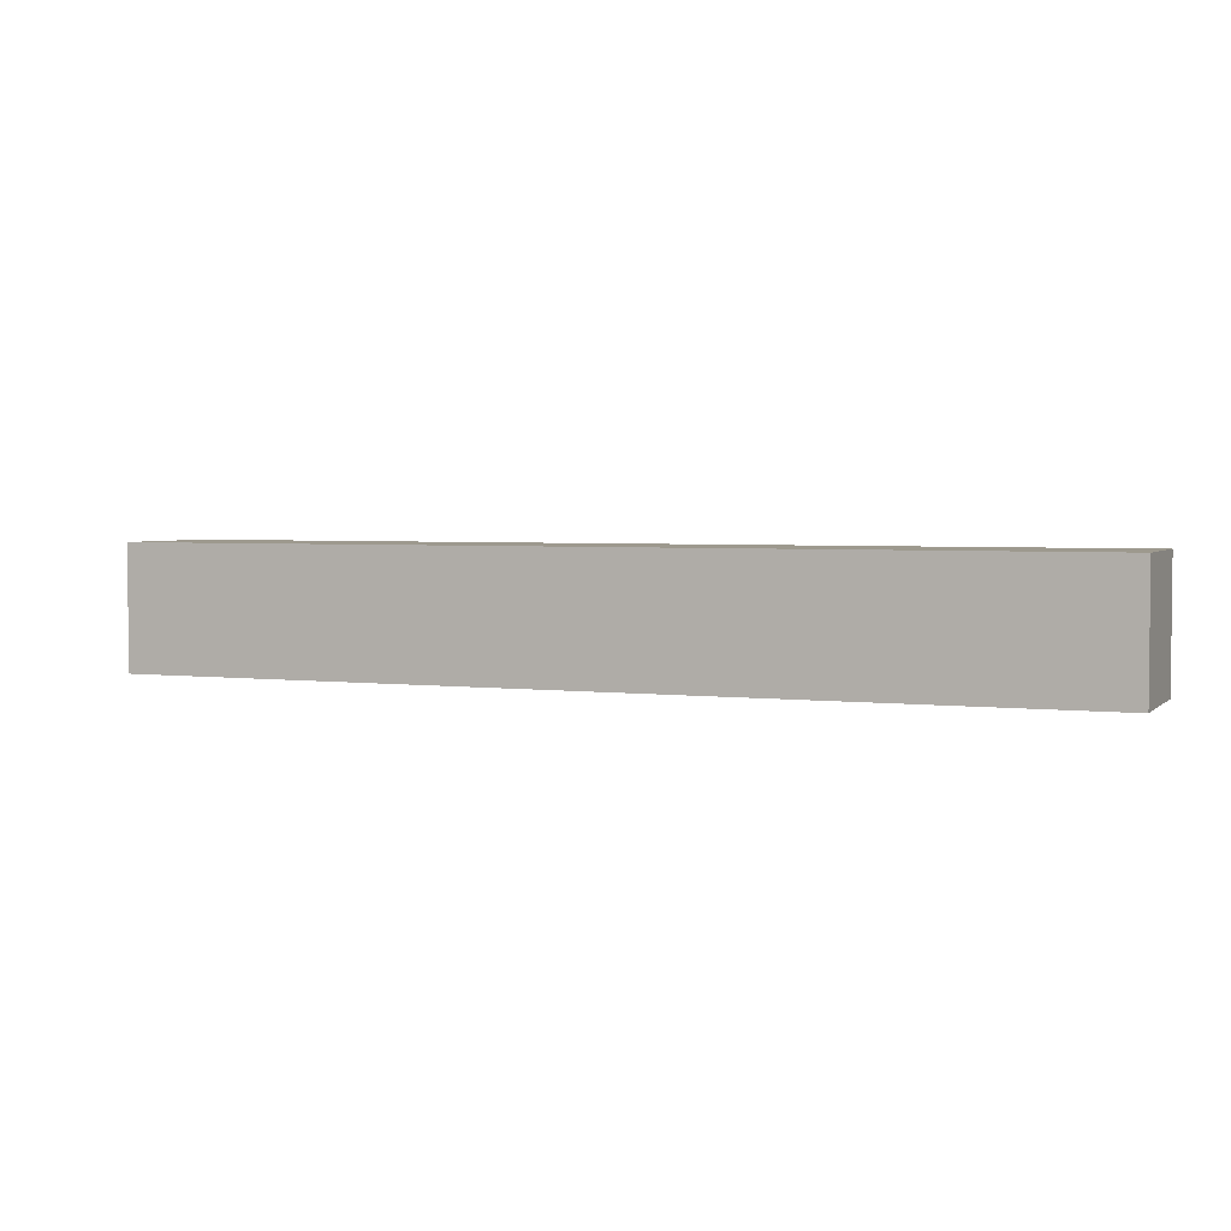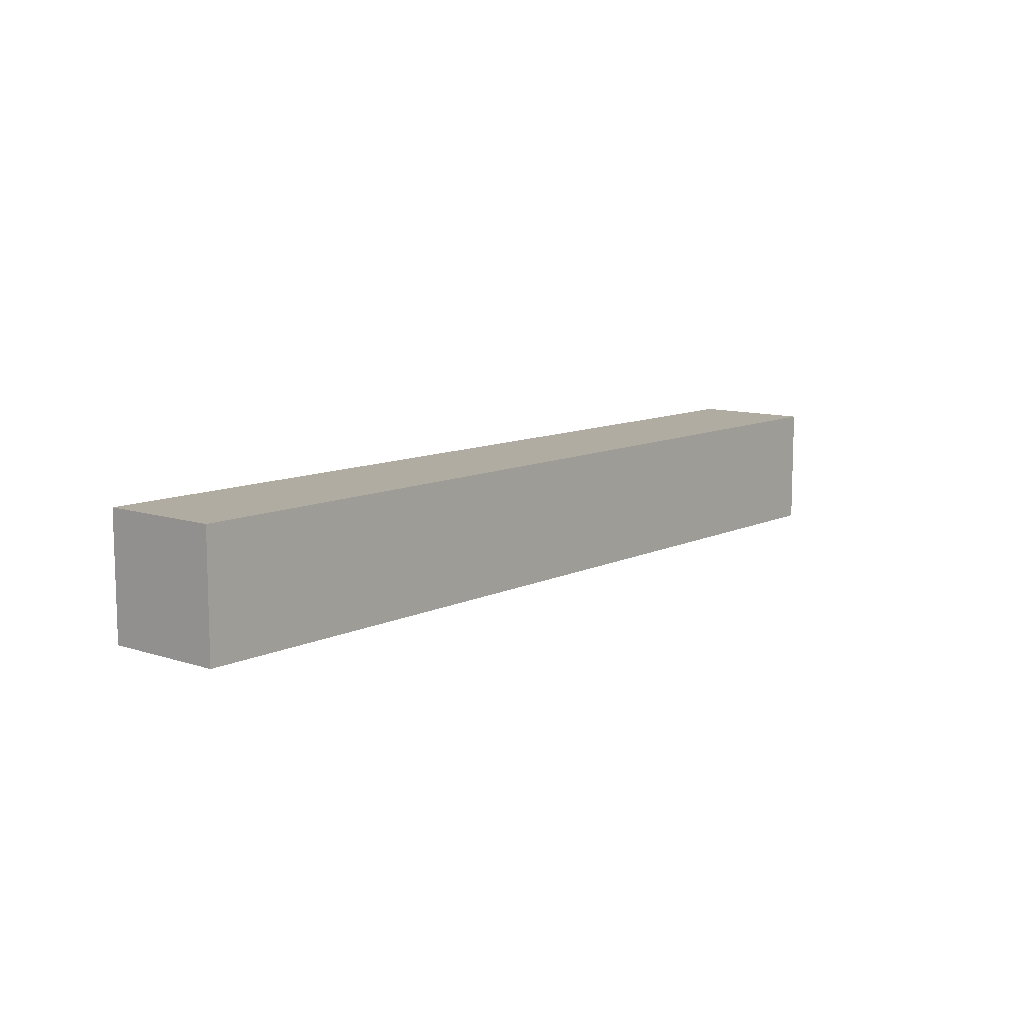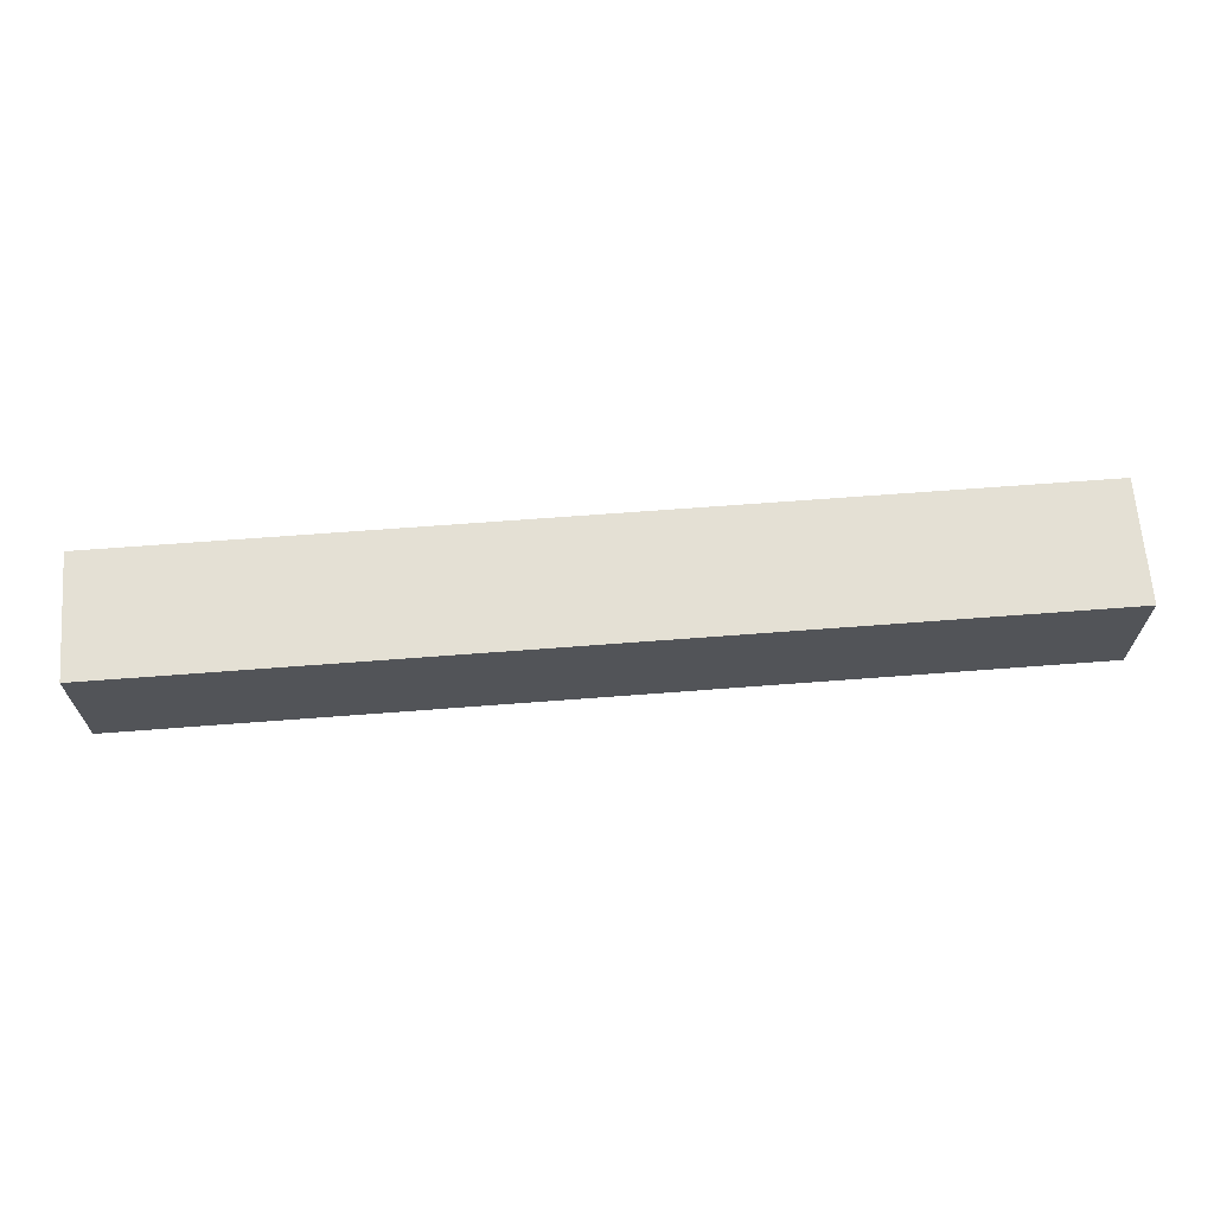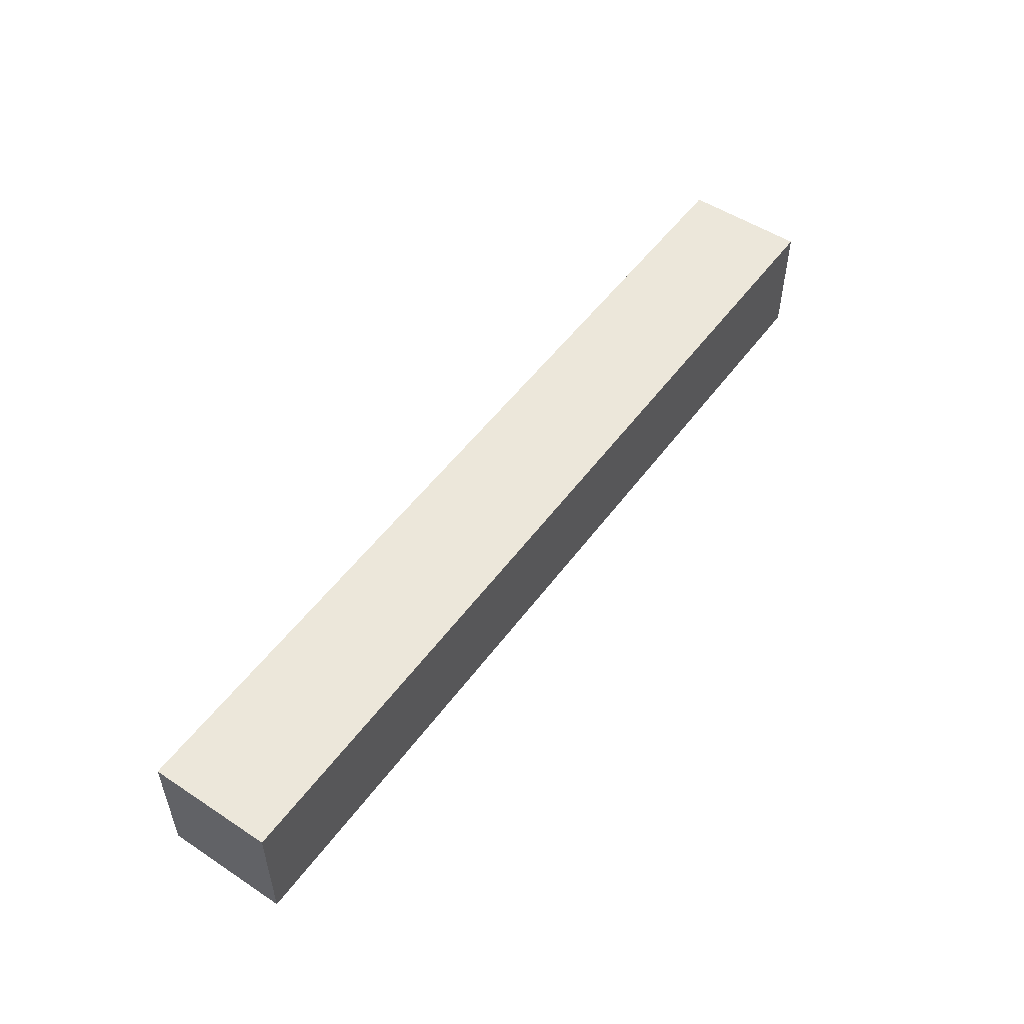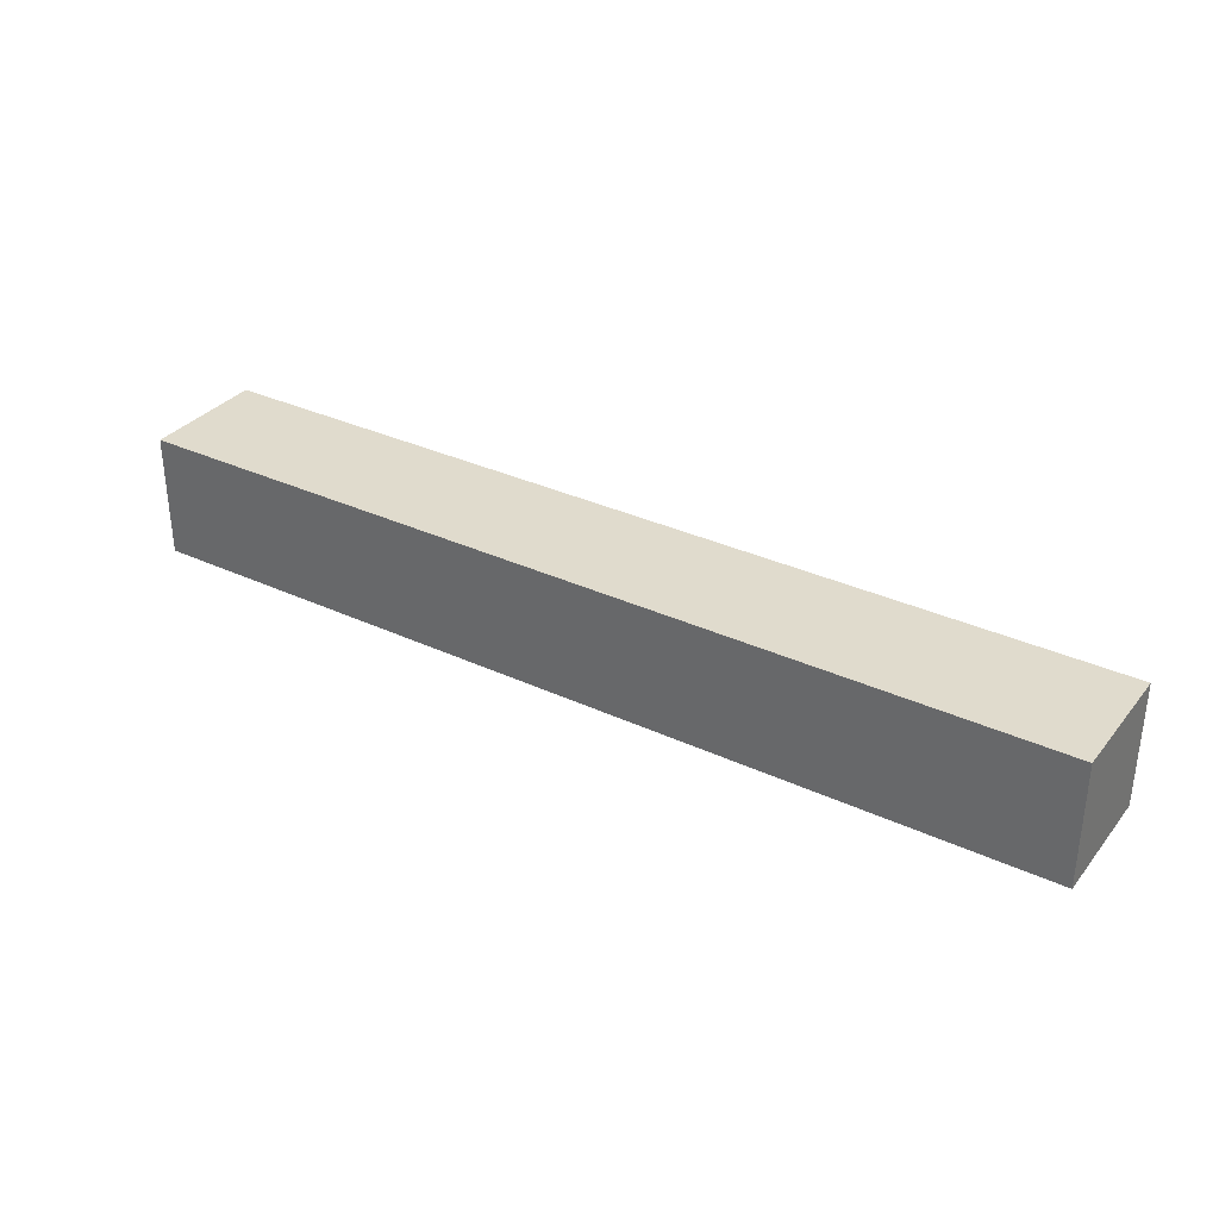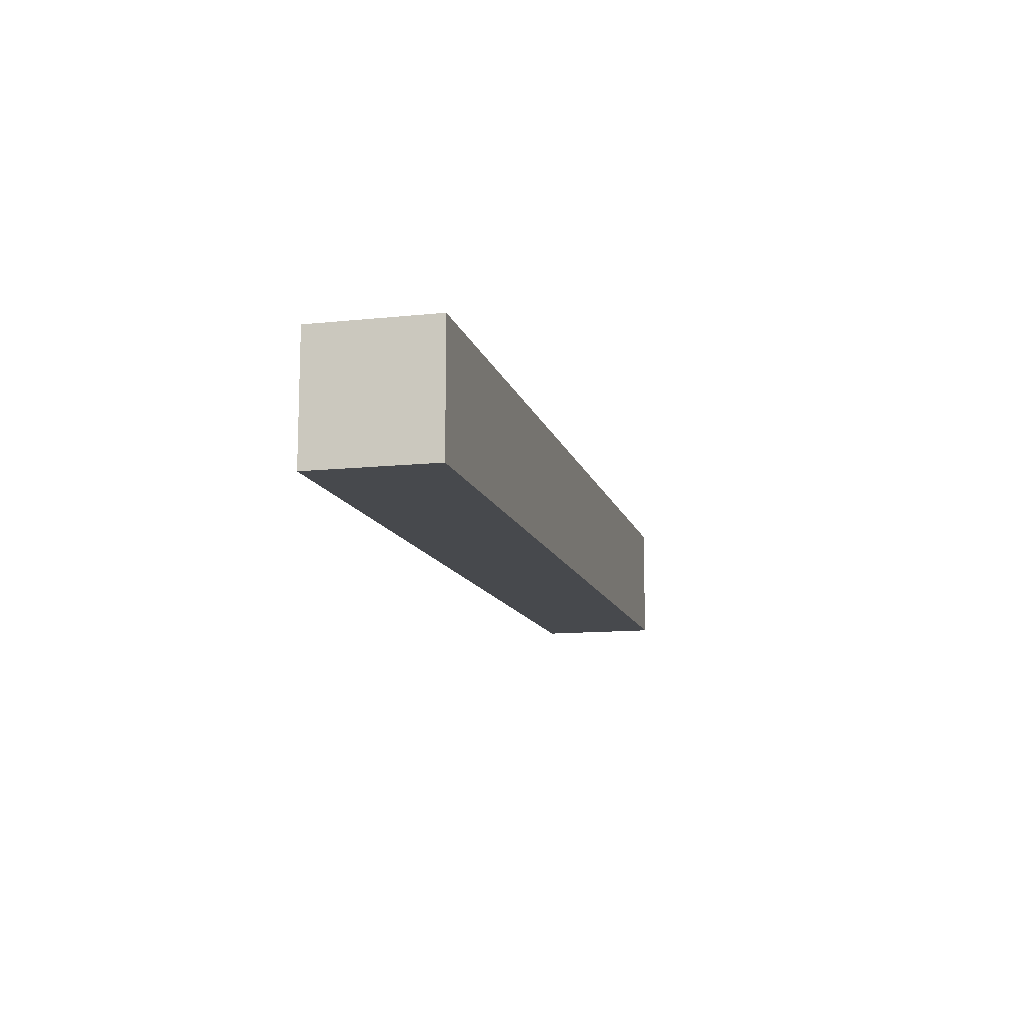
<metadata>
{"format":"obj","ext":"obj","renderer":"f3d","projection":"perspective","resolution":1024,"background":"white","views":[{"elev":3.3,"azim":22.4,"up":"+Z"},{"elev":10.2,"azim":-50.2,"up":"+Z"},{"elev":66.2,"azim":-4.4,"up":"+Y"},{"elev":52.0,"azim":-54.7,"up":"+Z"},{"elev":33.2,"azim":-147.4,"up":"+Y"},{"elev":-12.2,"azim":-76.1,"up":"+Z"}]}
</metadata>
<code>
v 0 0 5
v 0 1.45 5
v 11 1.45 5
v 11 0 5
v 0 0 6.45
v 0 0 5
v 11 0 5
v 11 0 6.45
v 0 1.45 6.45
v 0 0 6.45
v 11 0 6.45
v 11 1.45 6.45
v 0 1.45 5
v 0 1.45 6.45
v 11 1.45 6.45
v 11 1.45 5
v 11 1.45 5
v 11 1.45 6.45
v 11 0 6.45
v 11 0 5
v 0 1.45 6.45
v 0 1.45 5
v 0 0 5
v 0 0 6.45
g 9a35319e-e307-11ea-9772-54bf646e7e1f
f 1 2 4
f 4 2 3
g 9a364312-e307-11ea-ac77-54bf646e7e1f
f 5 6 8
f 8 6 7
g 9a375470-e307-11ea-8d5f-54bf646e7e1f
f 9 10 12
f 12 10 11
g 9a3865ee-e307-11ea-ad11-54bf646e7e1f
f 13 14 16
f 16 14 15
g 9a39c5b0-e307-11ea-aaf2-54bf646e7e1f
f 17 18 20
f 20 18 19
g 9a3afe28-e307-11ea-9375-54bf646e7e1f
f 21 22 24
f 24 22 23

</code>
